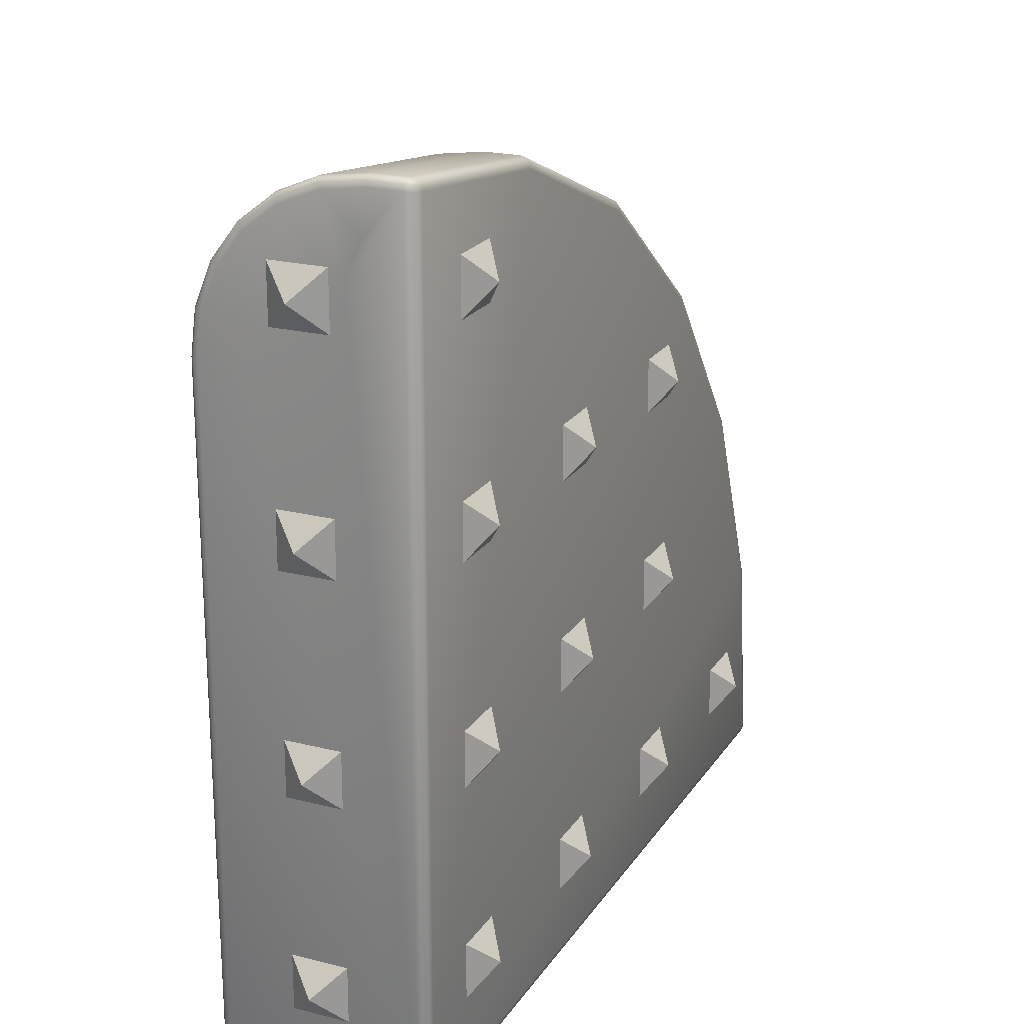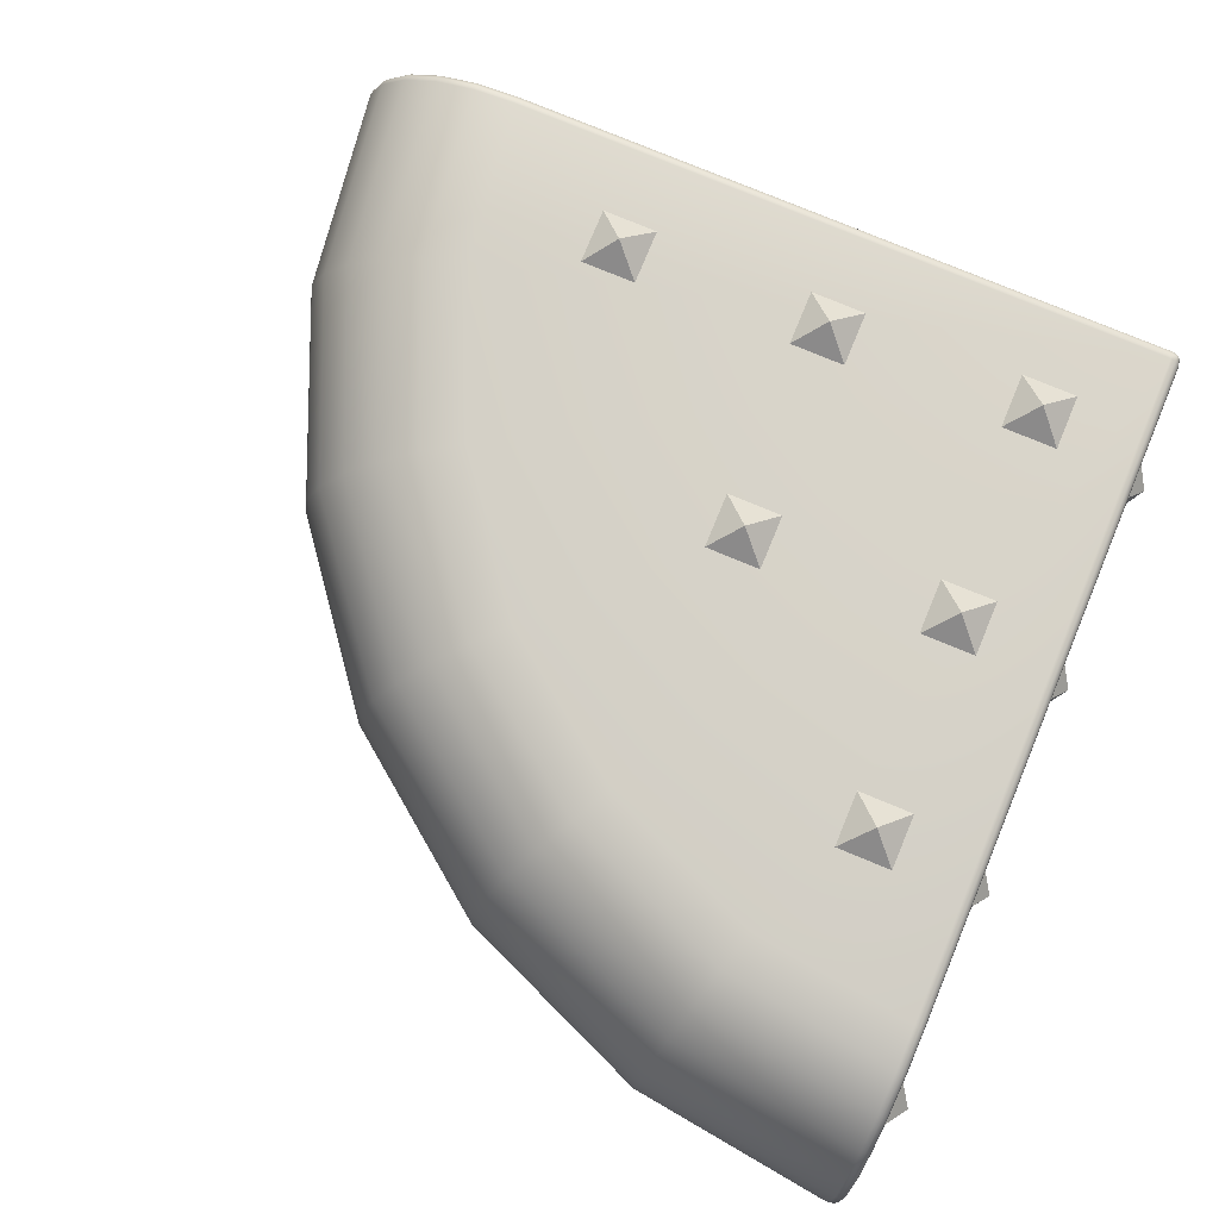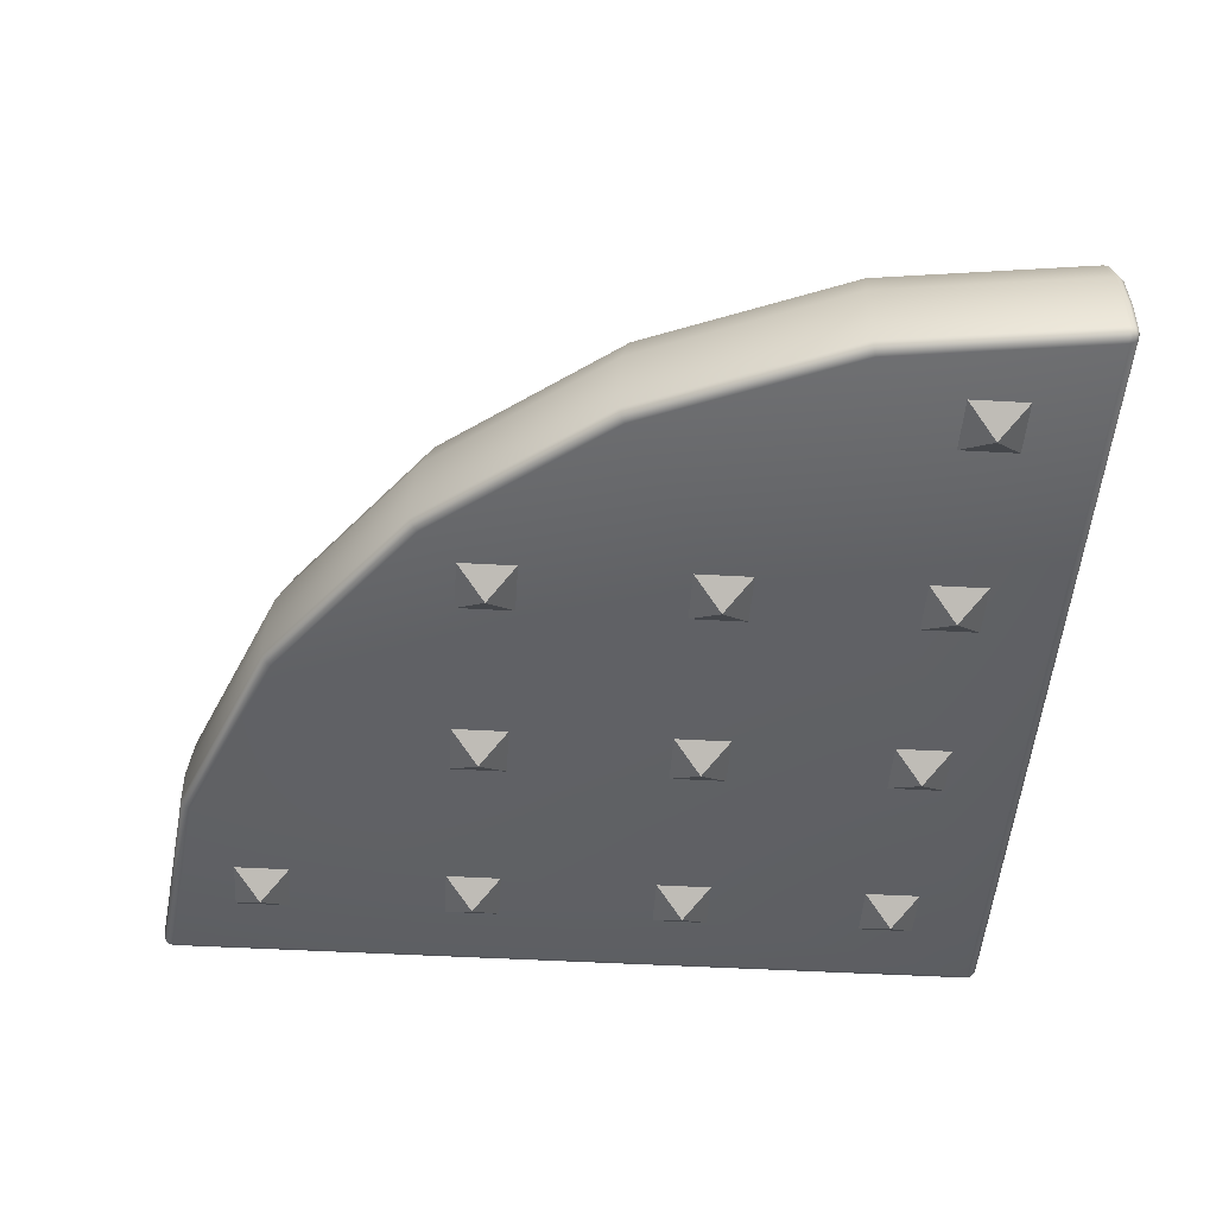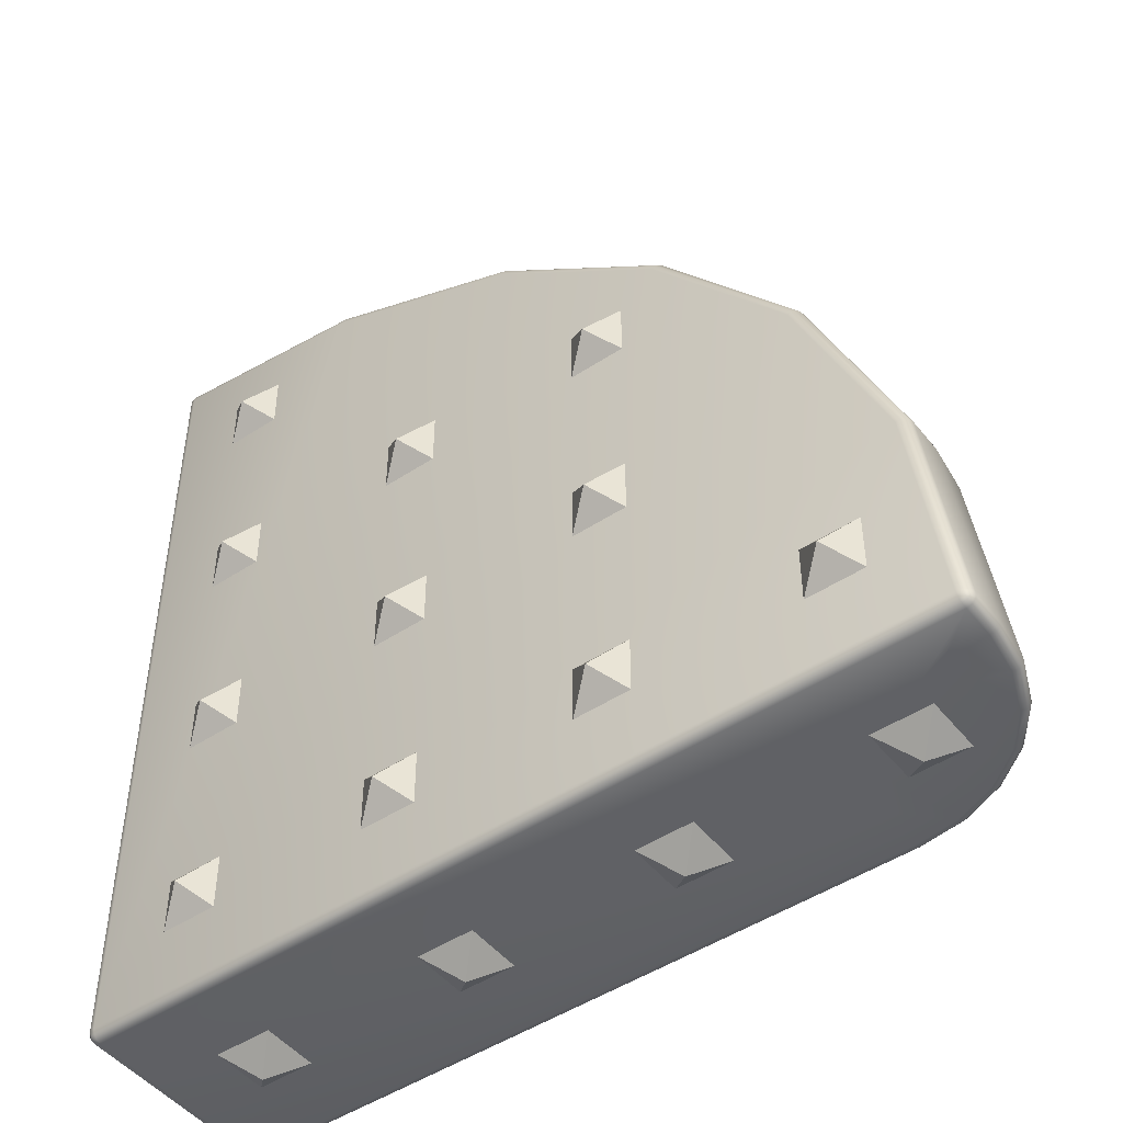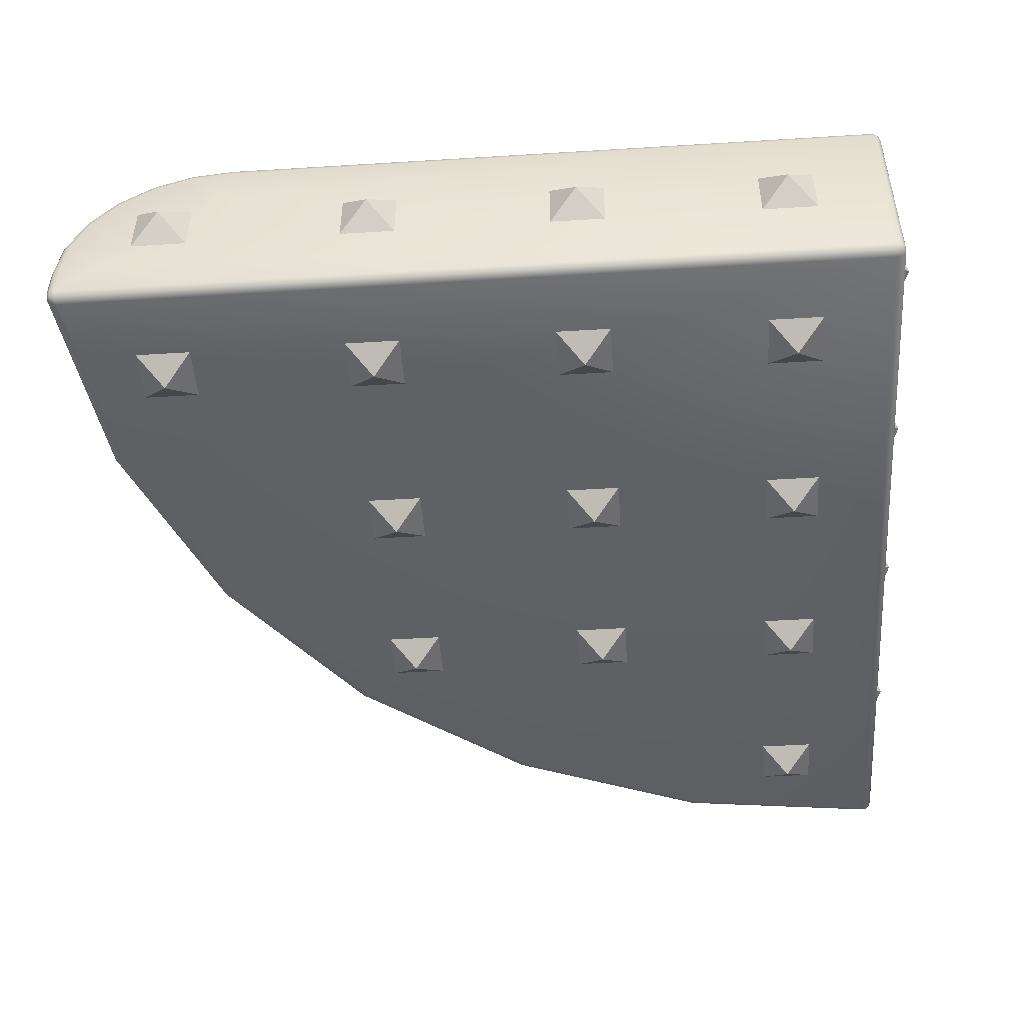
<metadata>
{"format":"obj","ext":"obj","renderer":"f3d","projection":"perspective","resolution":1024,"background":"white","views":[{"elev":21.3,"azim":-65.7,"up":"+Z"},{"elev":78.0,"azim":112.5,"up":"+Y"},{"elev":-47.0,"azim":86.3,"up":"+Y"},{"elev":-47.8,"azim":36.6,"up":"+Z"},{"elev":-47.9,"azim":-176.0,"up":"+Y"}]}
</metadata>
<code>
v 2.964 -0.45 1.5
v 3.364 -0.2932 0.5353
v 2.964 -0.2932 1.5
v 2.271 0.5 1.1
v 2.591 0.5 0.3282
v -0.4501 0.5 -0.4501
v 2.693 0.5 -0.4501
v 2.791 0.473 0.3818
v 2.9 0.473 -0.4502
v 0.5353 -0.45 3.364
v 1.5 -0.2932 2.964
v 0.5353 -0.2932 3.364
v 1.5 -0.45 2.964
v 2.328 -0.2932 2.328
v 2.328 -0.45 2.328
v -0.4503 -0.2932 3.493
v -0.4502 0.1034 3.386
v 0.5282 -0.08791 3.337
v 0.5075 0.1034 3.26
v -0.4502 0.473 2.9
v 0.4317 0.3937 2.977
v 0.3818 0.473 2.791
v -0.4502 0.3937 3.093
v 0.4746 0.2677 3.137
v -0.4502 0.2677 3.259
v -0.4501 0.5 2.693
v 0.3282 0.5 2.591
v 1.204 0.473 2.451
v 1.1 0.5 2.271
v 1.3 0.3937 2.618
v 1.383 0.2677 2.761
v 1.446 0.1034 2.871
v 1.486 -0.0879 2.94
v 1.909 0.473 1.909
v 1.763 0.5 1.763
v 2.046 0.3937 2.046
v 2.163 0.2677 2.163
v 2.253 0.1034 2.253
v 2.309 -0.0879 2.309
v 2.451 0.473 1.204
v 2.618 0.3937 1.3
v 2.761 0.2677 1.383
v 2.871 0.1034 1.446
v 2.94 -0.0879 1.486
v 2.977 0.3937 0.4317
v 3.137 0.2677 0.4746
v 3.26 0.1034 0.5075
v 3.337 -0.0879 0.5282
v 3.466 -0.0879 -0.4503
v 3.493 -0.2932 -0.4503
v 3.093 0.3937 -0.4502
v 3.259 0.2677 -0.4502
v 3.386 0.1034 -0.4502
v -0.4503 -0.08791 3.466
v 3.364 -0.45 0.5353
v -0.5 -0.45 3.45
v -0.487 -0.4738 3.472
v -0.4926 -0.45 3.474
v -0.4926 -0.4745 3.448
v -0.4734 -0.487 3.47
v -0.449 -0.4926 3.468
v -0.4745 -0.4926 3.445
v -0.45 -0.5 3.443
v -0.4491 -0.4745 3.486
v -0.4503 -0.45 3.493
v -0.4735 -0.4738 3.483
v -0.4747 -0.45 3.489
v -0.475 -0.4933 -0.45
v -0.45 -0.4933 -0.475
v -0.45 -0.5 -0.45
v -0.4933 -0.475 -0.45
v -0.4739 -0.4868 -0.4739
v -0.4933 -0.45 -0.475
v -0.5 -0.45 -0.45
v -0.475 -0.45 -0.4933
v -0.4868 -0.4739 -0.4739
v -0.45 -0.475 -0.4933
v -0.45 -0.45 -0.5
v -0.4739 -0.4739 -0.4868
v -0.4926 0.4745 -0.45
v -0.4926 0.45 -0.4745
v -0.5 0.45 -0.45
v -0.4746 0.4926 -0.4501
v -0.487 0.4738 -0.4738
v -0.4501 0.4926 -0.4746
v -0.4738 0.4738 -0.487
v -0.4738 0.487 -0.4738
v -0.4745 0.45 -0.4926
v -0.45 0.4745 -0.4926
v -0.45 0.45 -0.5
v 3.45 -0.45 -0.5
v 3.472 -0.4739 -0.4869
v 3.449 -0.475 -0.4933
v 3.474 -0.45 -0.4934
v 3.483 -0.4739 -0.474
v 3.493 -0.45 -0.4503
v 3.49 -0.45 -0.4752
v 3.487 -0.475 -0.4502
v 3.47 -0.4868 -0.4739
v 3.446 -0.4933 -0.4749
v 3.468 -0.4933 -0.4501
v 3.443 -0.5 -0.45
v 0.5222 -0.5 3.315
v 0.5335 -0.475 3.357
v 1.475 -0.5 2.92
v 0.5288 -0.4933 3.339
v 1.497 -0.475 2.958
v 2.311 -0.4933 2.311
v 1.487 -0.4933 2.942
v 2.324 -0.475 2.324
v 2.92 -0.5 1.475
v 2.293 -0.5 2.293
v 2.942 -0.4933 1.487
v 2.958 -0.475 1.497
v 3.315 -0.5 0.5222
v 3.339 -0.4933 0.5288
v 3.357 -0.475 0.5335
v -0.5 0.45 2.7
v -0.4933 0.4486 2.9
v -0.4933 0.475 2.697
v -0.4751 0.4664 2.902
v -0.4751 0.4933 2.696
v -0.5 0.4242 2.894
v -0.4933 0.3719 3.087
v -0.4751 0.3879 3.093
v -0.5 0.3495 3.075
v -0.4933 0.2498 3.247
v -0.4751 0.2629 3.258
v -0.5 0.2303 3.23
v -0.4933 0.09071 3.37
v -0.4751 0.1 3.384
v -0.5 0.075 3.35
v -0.4933 -0.09448 3.448
v -0.4751 -0.08967 3.463
v -0.5 -0.1061 3.424
v -0.4933 -0.2949 3.474
v -0.4751 -0.2936 3.49
v 2.7 0.45 -0.5
v 2.9 0.4486 -0.4933
v 2.894 0.4242 -0.5
v 2.697 0.475 -0.4933
v 2.902 0.4664 -0.4751
v 2.696 0.4933 -0.4751
v 3.087 0.3719 -0.4933
v 3.075 0.35 -0.5
v 3.093 0.3879 -0.4751
v 3.247 0.2498 -0.4933
v 3.23 0.2303 -0.5
v 3.258 0.2629 -0.4751
v 3.37 0.09071 -0.4933
v 3.35 0.075 -0.5
v 3.384 0.1 -0.4751
v 3.448 -0.09448 -0.4933
v 3.424 -0.1061 -0.5
v 3.463 -0.08967 -0.4751
v 3.474 -0.2949 -0.4933
v 3.45 -0.3 -0.5
v 3.49 -0.2936 -0.4751
v -0.5 -0.3 3.45
v -0.5 -0.1995 3.075
v -0.5 -0.08033 2.92
v 2.92 -0.08033 -0.5
v 2.801 0.075 -0.5
v -0.5 0.2559 2.726
v -0.5 -0.2744 3.256
v -0.5 0.075 2.801
v 3.256 -0.2744 -0.5
v 3.075 -0.1995 -0.5
v 2.726 0.2559 -0.5
v 0.87 -0.5 -0.13
v 1 -0.6 -0
v 0.87 -0.5 0.13
v 1.13 -0.5 -0.13
v 1.13 -0.5 0.13
v 1 -0.6 1
v 0.87 -0.5 0.87
v 1.13 -0.5 0.87
v 0.87 -0.5 1.13
v 1.13 -0.5 1.13
v 0 -0.6 1
v -0.13 -0.5 0.87
v 0.13 -0.5 0.87
v -0.13 -0.5 1.13
v 0.13 -0.5 1.13
v 2 -0.6 1
v 1.87 -0.5 0.87
v 2.13 -0.5 0.87
v 1.87 -0.5 1.13
v 2.13 -0.5 1.13
v 1 -0.6 2
v 0.87 -0.5 1.87
v 1.13 -0.5 1.87
v 0.87 -0.5 2.13
v 1.13 -0.5 2.13
v 0 -0.6 2
v -0.13 -0.5 1.87
v 0.13 -0.5 1.87
v -0.13 -0.5 2.13
v 0.13 -0.5 2.13
v 0 -0.6 3
v -0.13 -0.5 2.87
v 0.13 -0.5 2.87
v -0.13 -0.5 3.13
v 0.13 -0.5 3.13
v 0 -0.6 -0
v -0.13 -0.5 -0.13
v 0.13 -0.5 -0.13
v -0.13 -0.5 0.13
v 0.13 -0.5 0.13
v 2.87 -0.5 -0.13
v 3 -0.6 -0
v 2.87 -0.5 0.13
v 3.13 -0.5 -0.13
v 3.13 -0.5 0.13
v 2 -0.6 -0
v 1.87 -0.5 -0.13
v 2.13 -0.5 -0.13
v 1.87 -0.5 0.13
v 2.13 -0.5 0.13
v 2 -0.6 2
v 1.87 -0.5 1.87
v 2.13 -0.5 1.87
v 1.87 -0.5 2.13
v 2.13 -0.5 2.13
v 0.13 0.5 0.87
v -1e-06 0.6 1
v 0.13 0.5 1.13
v -0.13 0.5 1.13
v -0.13 0.5 0.87
v 1 0.6 1
v 0.87 0.5 0.87
v 0.87 0.5 1.13
v 1.13 0.5 0.87
v 1.13 0.5 1.13
v 1 0.6 0
v 0.87 0.5 -0.13
v 0.87 0.5 0.13
v 1.13 0.5 -0.13
v 1.13 0.5 0.13
v 2 0.6 0
v 1.87 0.5 -0.13
v 1.87 0.5 0.13
v 2.13 0.5 -0.13
v 2.13 0.5 0.13
v 0 0.6 0
v -0.13 0.5 -0.13
v -0.13 0.5 0.13
v 0.13 0.5 -0.13
v 0.13 0.5 0.13
v 0 0.6 2
v -0.13 0.5 1.87
v -0.13 0.5 2.13
v 0.13 0.5 1.87
v 0.13 0.5 2.13
v 1 0 -0.6
v 0.87 -0.13 -0.5
v 0.87 0.13 -0.5
v 1.13 -0.13 -0.5
v 1.13 0.13 -0.5
v 2 0 -0.6
v 1.87 -0.13 -0.5
v 1.87 0.13 -0.5
v 2.13 -0.13 -0.5
v 2.13 0.13 -0.5
v 0 0 -0.6
v -0.13 -0.13 -0.5
v -0.13 0.13 -0.5
v 0.13 -0.13 -0.5
v 0.13 0.13 -0.5
v -0.6 -0 2
v -0.5 -0.13 2.13
v -0.5 0.13 2.13
v -0.5 -0.13 1.87
v -0.5 0.13 1.87
v -0.6 -0 1
v -0.5 -0.13 1.13
v -0.5 0.13 1.13
v -0.5 -0.13 0.87
v -0.5 0.13 0.87
v -0.6 0 -1e-06
v -0.5 -0.13 0.13
v -0.5 0.13 0.13
v -0.5 -0.13 -0.13
v -0.5 0.13 -0.13
v -0.5 0.132 3.132
v -0.6 1e-06 3
v -0.5 -0.132 3.132
v -0.5 0.132 2.868
v -0.5 -0.132 2.868
v 3 1e-06 -0.6
v 3.132 -0.132 -0.5
v 2.868 -0.132 -0.5
v 3.132 0.132 -0.5
v 2.868 0.132 -0.5
f 1 2 3
f 4 5 6
f 7 8 9
f 10 11 12
f 13 14 11
f 15 3 14
f 16 10 12
f 17 18 19
f 20 21 22
f 23 24 21
f 25 19 24
f 26 22 27
f 27 28 29
f 22 30 28
f 30 24 31
f 24 32 31
f 19 33 32
f 18 11 33
f 29 34 35
f 34 30 36
f 36 31 37
f 31 38 37
f 38 33 39
f 33 14 39
f 35 40 4
f 34 41 40
f 36 42 41
f 42 38 43
f 38 44 43
f 39 3 44
f 5 40 8
f 8 41 45
f 45 42 46
f 46 43 47
f 43 48 47
f 44 2 48
f 49 2 50
f 51 46 52
f 52 47 53
f 53 48 49
f 54 12 18
f 9 45 51
f 55 50 2
f 56 57 58
f 59 60 57
f 61 62 63
f 64 60 61
f 65 66 64
f 58 66 67
f 57 60 66
f 68 69 70
f 71 72 68
f 73 71 74
f 75 76 73
f 77 75 78
f 77 72 79
f 72 76 79
f 80 81 82
f 83 84 80
f 85 83 6
f 85 86 87
f 88 89 90
f 81 86 88
f 84 87 86
f 91 92 93
f 94 95 92
f 96 95 97
f 98 99 95
f 100 101 102
f 93 99 100
f 92 95 99
f 63 68 70
f 62 71 68
f 59 74 71
f 78 88 90
f 75 81 88
f 81 74 82
f 103 61 63
f 61 104 64
f 64 10 65
f 102 69 100
f 100 77 93
f 93 78 91
f 105 106 103
f 106 107 104
f 107 10 104
f 105 108 109
f 109 110 107
f 110 13 107
f 111 108 112
f 113 110 108
f 114 15 110
f 115 113 111
f 116 114 113
f 114 55 1
f 102 116 115
f 101 117 116
f 98 55 117
f 118 119 120
f 120 121 122
f 122 20 26
f 123 124 119
f 119 125 121
f 121 23 20
f 126 127 124
f 124 128 125
f 125 25 23
f 129 130 127
f 127 131 128
f 128 17 25
f 132 133 130
f 130 134 131
f 131 54 17
f 135 136 133
f 133 137 134
f 134 16 54
f 138 139 140
f 141 142 139
f 143 9 142
f 140 144 145
f 139 146 144
f 142 51 146
f 145 147 148
f 144 149 147
f 146 52 149
f 148 150 151
f 147 152 150
f 149 53 152
f 151 153 154
f 150 155 153
f 152 49 155
f 154 156 157
f 153 158 156
f 155 50 158
f 90 141 138
f 89 143 141
f 85 7 143
f 82 120 80
f 80 122 83
f 83 26 6
f 96 158 50
f 97 156 158
f 94 157 156
f 65 137 67
f 67 136 58
f 58 159 56
f 105 103 70
f 74 160 161
f 162 78 163
f 1 55 2
f 5 7 6
f 6 26 27
f 27 29 6
f 29 35 6
f 35 4 6
f 7 5 8
f 10 13 11
f 13 15 14
f 15 1 3
f 16 65 10
f 17 54 18
f 20 23 21
f 23 25 24
f 25 17 19
f 26 20 22
f 27 22 28
f 22 21 30
f 30 21 24
f 24 19 32
f 19 18 33
f 18 12 11
f 29 28 34
f 34 28 30
f 36 30 31
f 31 32 38
f 38 32 33
f 33 11 14
f 35 34 40
f 34 36 41
f 36 37 42
f 42 37 38
f 38 39 44
f 39 14 3
f 5 4 40
f 8 40 41
f 45 41 42
f 46 42 43
f 43 44 48
f 44 3 2
f 49 48 2
f 51 45 46
f 52 46 47
f 53 47 48
f 54 16 12
f 9 8 45
f 55 96 50
f 56 59 57
f 59 62 60
f 61 60 62
f 64 66 60
f 65 67 66
f 58 57 66
f 68 72 69
f 71 76 72
f 73 76 71
f 75 79 76
f 77 79 75
f 77 69 72
f 80 84 81
f 83 87 84
f 85 87 83
f 85 89 86
f 88 86 89
f 81 84 86
f 91 94 92
f 94 97 95
f 96 98 95
f 98 101 99
f 100 99 101
f 93 92 99
f 63 62 68
f 62 59 71
f 59 56 74
f 78 75 88
f 75 73 81
f 81 73 74
f 103 106 61
f 61 106 104
f 64 104 10
f 102 70 69
f 100 69 77
f 93 77 78
f 105 109 106
f 106 109 107
f 107 13 10
f 105 112 108
f 109 108 110
f 110 15 13
f 111 113 108
f 113 114 110
f 114 1 15
f 115 116 113
f 116 117 114
f 114 117 55
f 102 101 116
f 101 98 117
f 98 96 55
f 118 123 119
f 120 119 121
f 122 121 20
f 123 126 124
f 119 124 125
f 121 125 23
f 126 129 127
f 124 127 128
f 125 128 25
f 129 132 130
f 127 130 131
f 128 131 17
f 132 135 133
f 130 133 134
f 131 134 54
f 135 159 136
f 133 136 137
f 134 137 16
f 138 141 139
f 141 143 142
f 143 7 9
f 140 139 144
f 139 142 146
f 142 9 51
f 145 144 147
f 144 146 149
f 146 51 52
f 148 147 150
f 147 149 152
f 149 52 53
f 151 150 153
f 150 152 155
f 152 53 49
f 154 153 156
f 153 155 158
f 155 49 50
f 90 89 141
f 89 85 143
f 85 6 7
f 82 118 120
f 80 120 122
f 83 122 26
f 96 97 158
f 97 94 156
f 94 91 157
f 65 16 137
f 67 137 136
f 58 136 159
f 63 70 103
f 70 102 115
f 111 70 115
f 111 112 70
f 112 105 70
f 164 118 82
f 82 74 164
f 74 56 160
f 56 159 165
f 56 165 160
f 166 164 74
f 161 166 74
f 167 157 91
f 91 78 168
f 78 90 169
f 91 168 167
f 90 138 169
f 169 163 78
f 168 78 162
f 161 160 132
f 151 154 168
f 160 165 135
f 165 159 135
f 135 132 160
f 132 129 161
f 129 126 166
f 126 123 166
f 123 118 164
f 166 123 164
f 166 161 129
f 157 167 154
f 167 168 154
f 168 162 151
f 162 163 148
f 151 162 148
f 163 169 140
f 169 138 140
f 140 145 163
f 145 148 163
f 170 171 172
f 173 171 170
f 174 171 173
f 172 171 174
f 175 176 177
f 175 178 176
f 175 179 178
f 175 177 179
f 180 181 182
f 180 183 181
f 180 184 183
f 180 182 184
f 185 186 187
f 185 188 186
f 185 189 188
f 185 187 189
f 190 191 192
f 190 193 191
f 190 194 193
f 190 192 194
f 195 196 197
f 195 198 196
f 195 199 198
f 195 197 199
f 200 201 202
f 200 203 201
f 200 204 203
f 200 202 204
f 205 206 207
f 205 208 206
f 205 209 208
f 205 207 209
f 210 211 212
f 213 211 210
f 214 211 213
f 212 211 214
f 215 216 217
f 215 218 216
f 215 219 218
f 215 217 219
f 220 221 222
f 220 223 221
f 220 224 223
f 220 222 224
f 225 226 227
f 227 226 228
f 228 226 229
f 229 226 225
f 230 231 232
f 230 233 231
f 230 234 233
f 230 232 234
f 235 236 237
f 235 238 236
f 235 239 238
f 235 237 239
f 240 241 242
f 240 243 241
f 240 244 243
f 240 242 244
f 245 246 247
f 245 248 246
f 245 249 248
f 245 247 249
f 250 251 252
f 250 253 251
f 250 254 253
f 250 252 254
f 255 256 257
f 255 258 256
f 255 259 258
f 255 257 259
f 260 261 262
f 260 263 261
f 260 264 263
f 260 262 264
f 265 266 267
f 265 268 266
f 265 269 268
f 265 267 269
f 270 271 272
f 270 273 271
f 270 274 273
f 270 272 274
f 275 276 277
f 275 278 276
f 275 279 278
f 275 277 279
f 280 281 282
f 280 283 281
f 280 284 283
f 280 282 284
f 285 286 287
f 286 285 288
f 289 286 288
f 286 289 287
f 290 291 292
f 291 290 293
f 290 294 293
f 294 290 292

</code>
